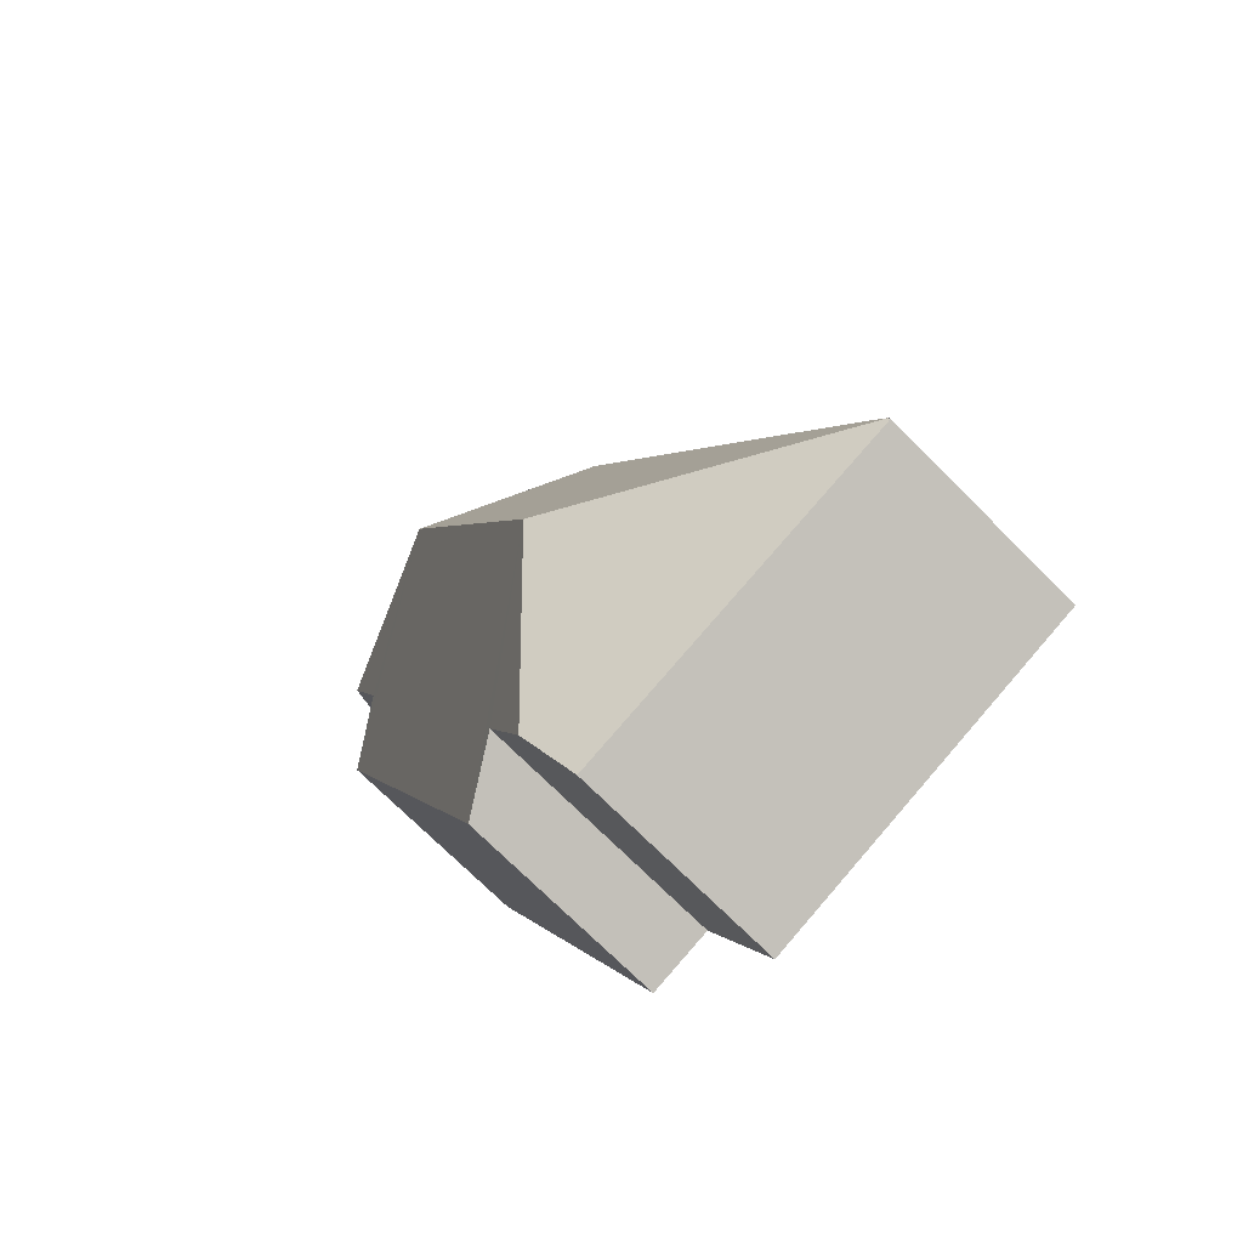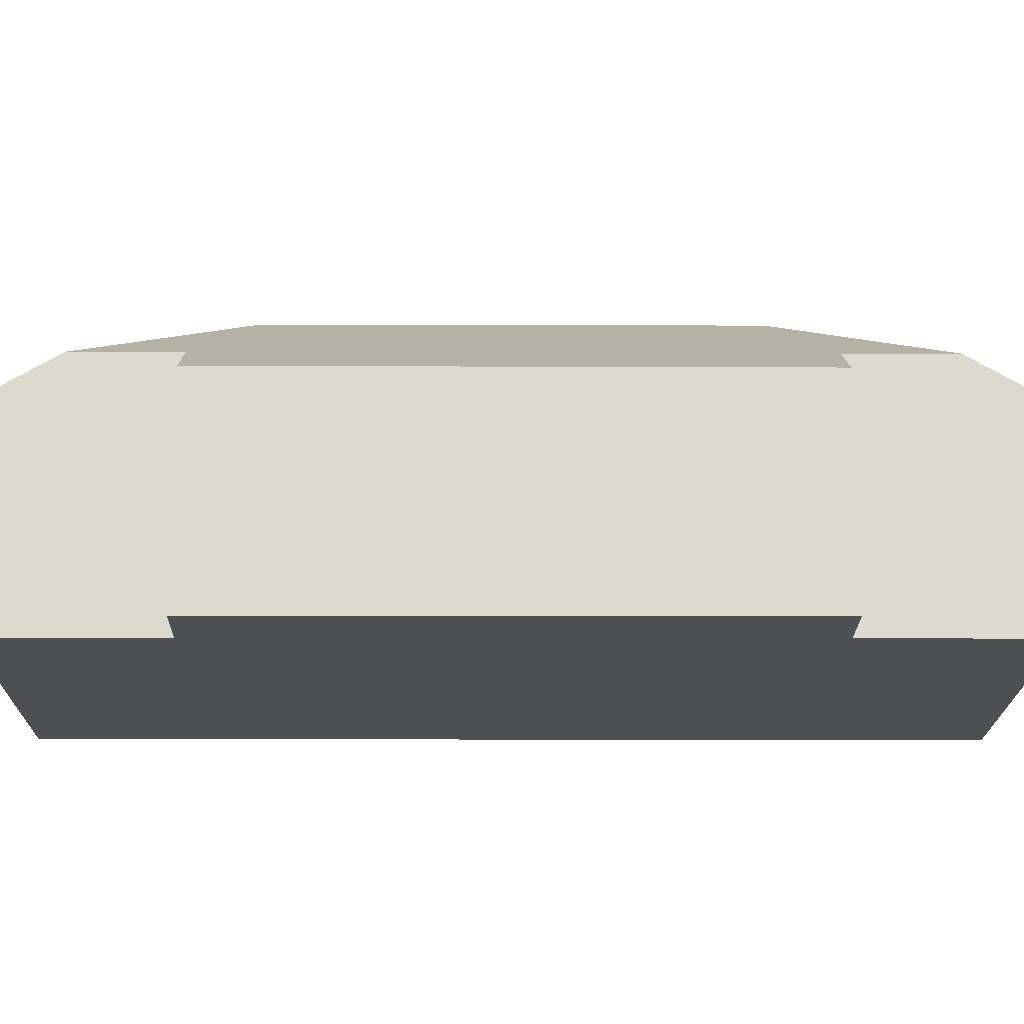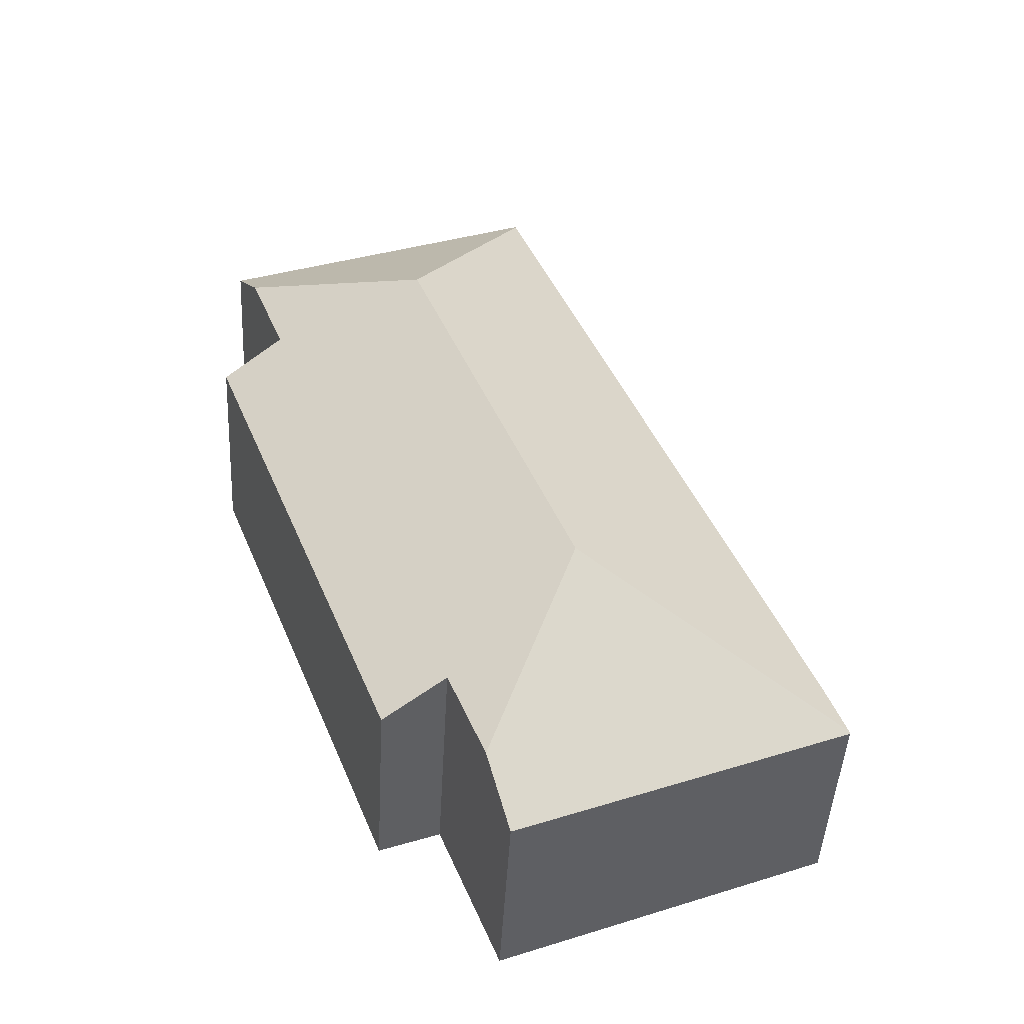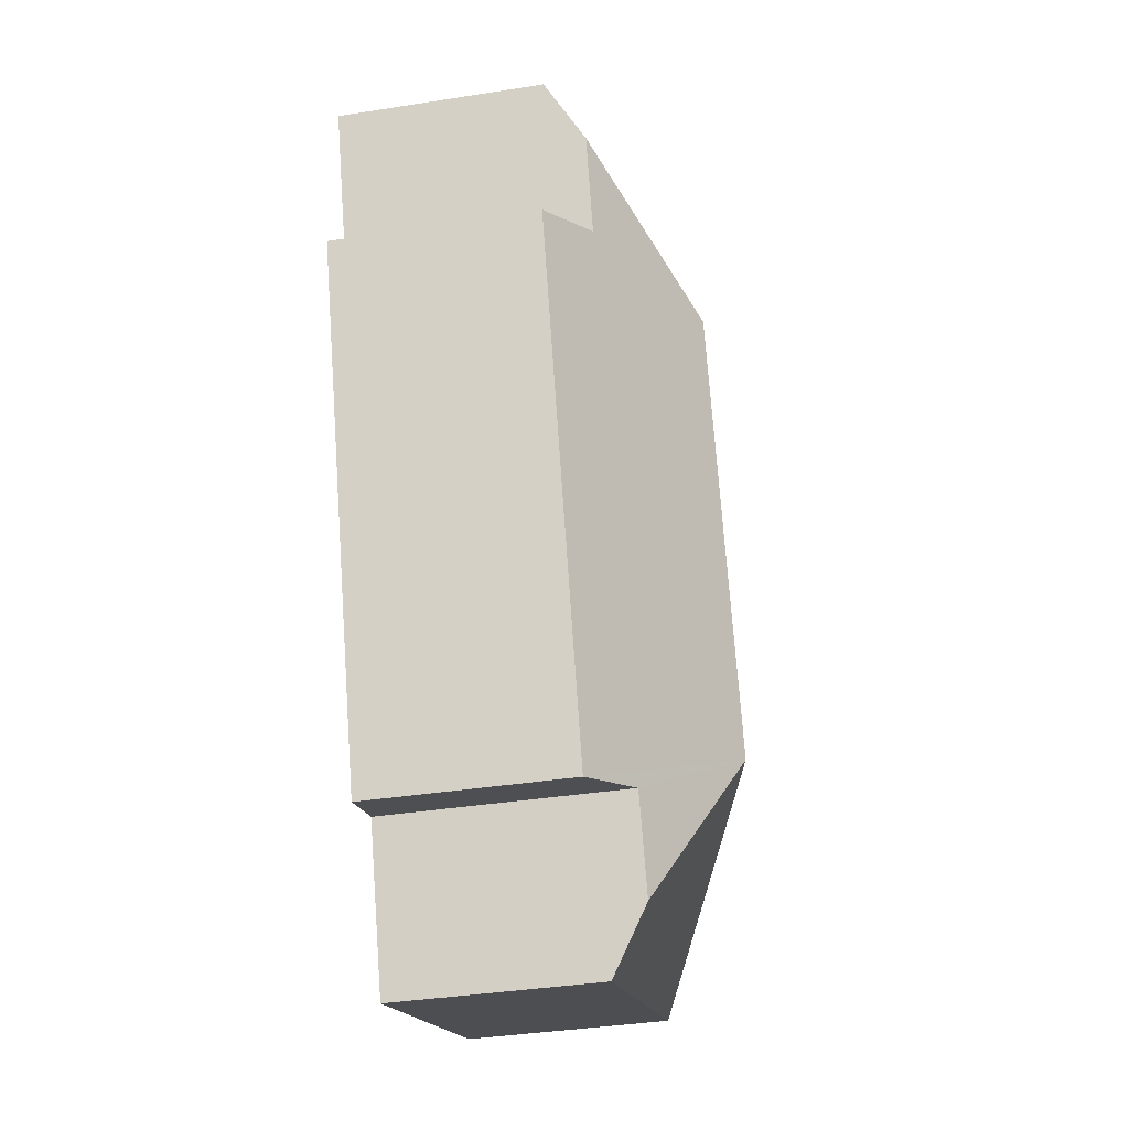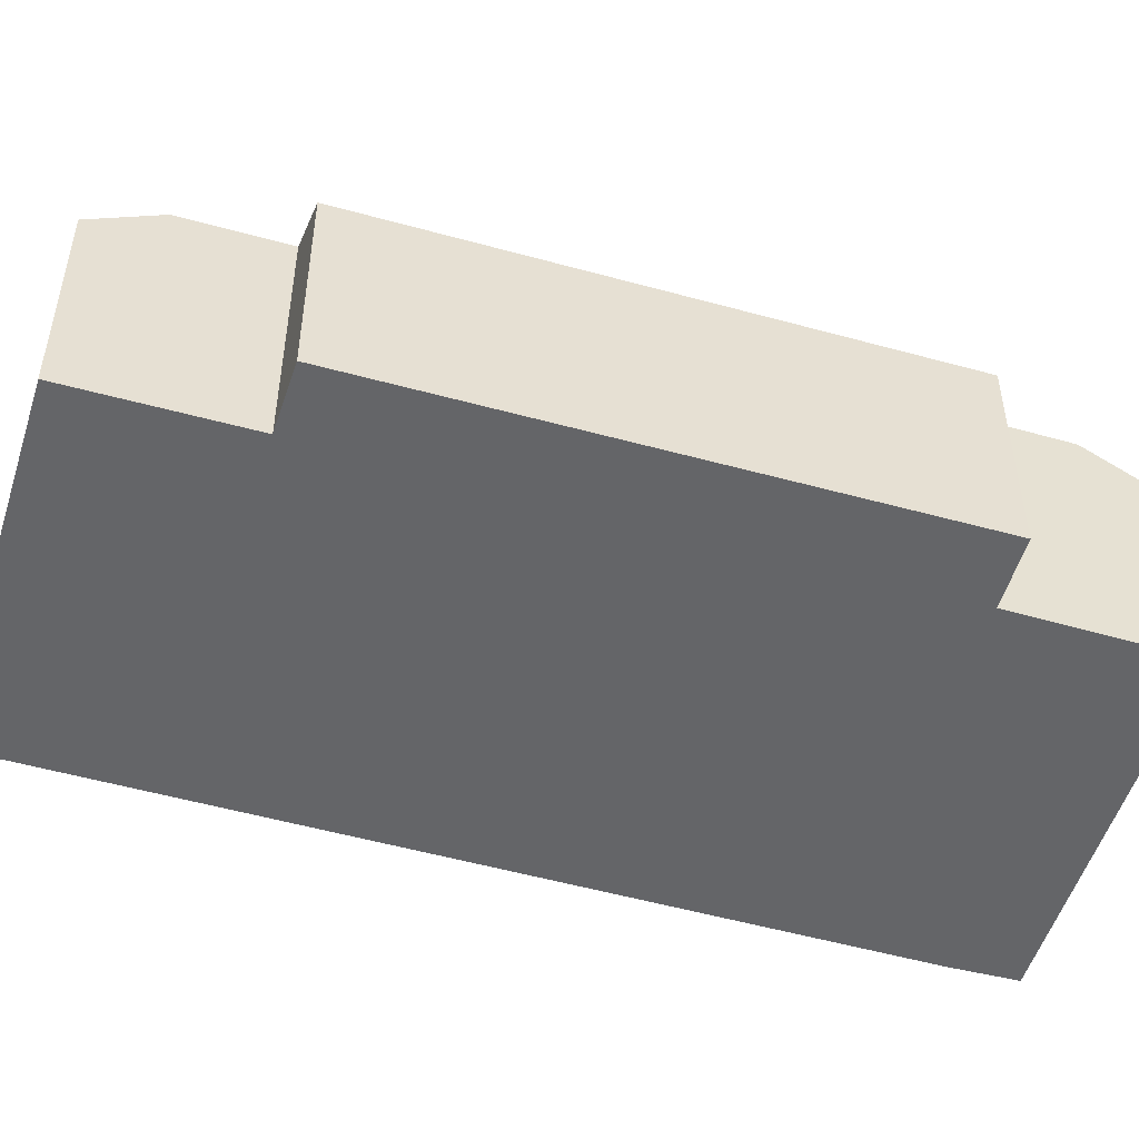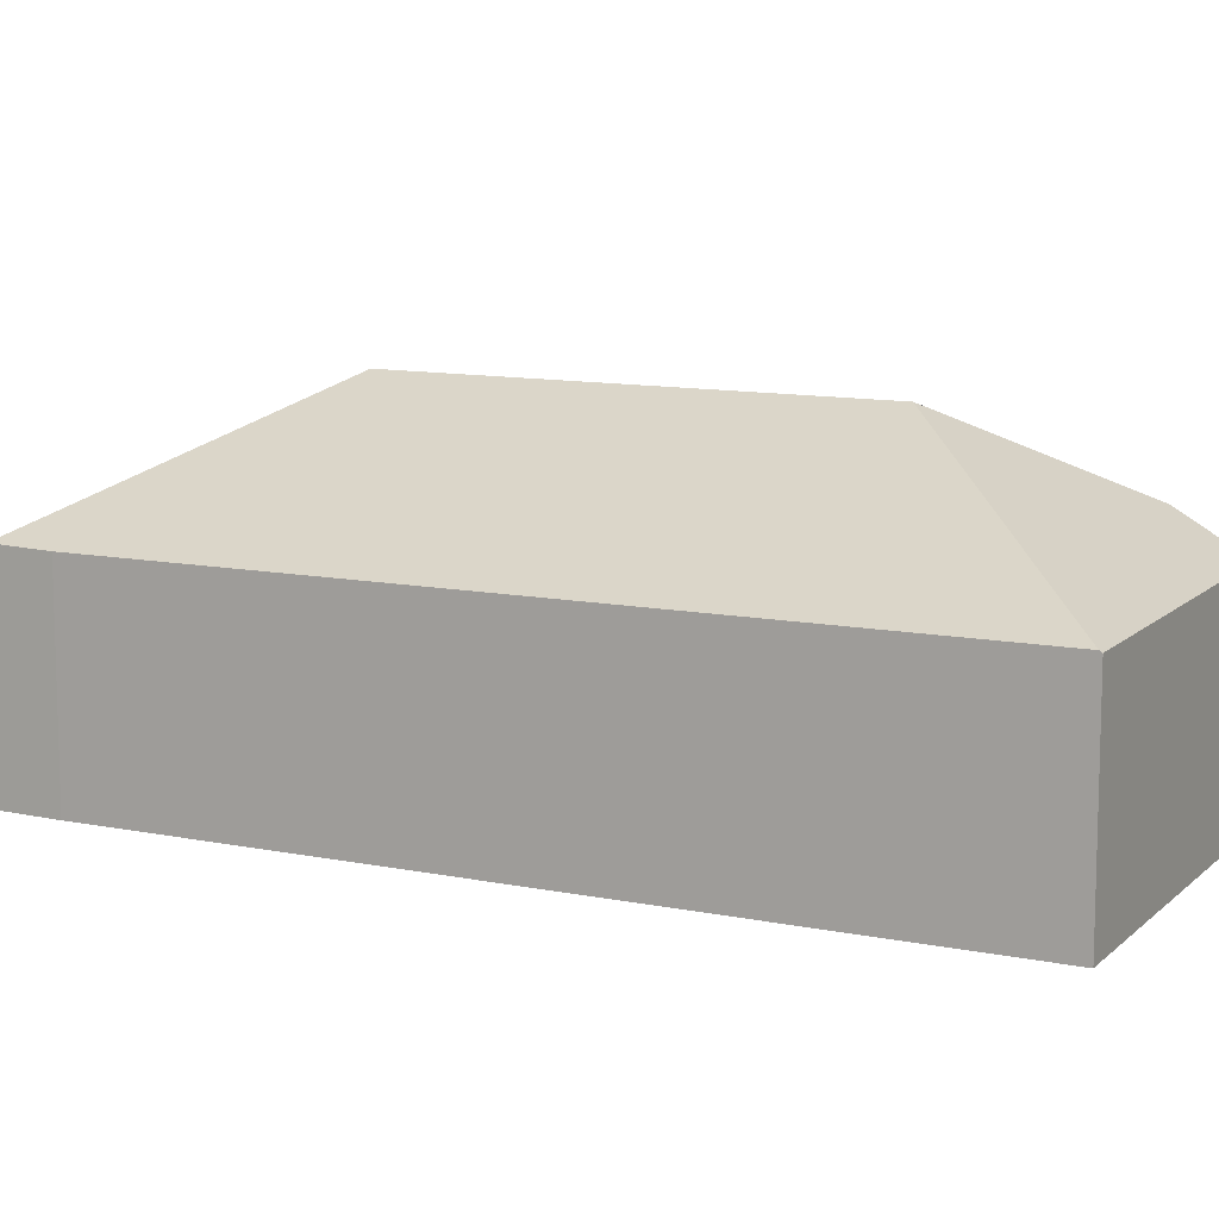
<metadata>
{"format":"obj","ext":"obj","renderer":"f3d","projection":"perspective","resolution":1024,"background":"white","views":[{"elev":-73.1,"azim":-134.9,"up":"+Z"},{"elev":-18.0,"azim":111.6,"up":"+Y"},{"elev":-46.5,"azim":176.9,"up":"+Z"},{"elev":-38.9,"azim":101.1,"up":"+Z"},{"elev":-51.6,"azim":95.0,"up":"+Y"},{"elev":11.0,"azim":-41.0,"up":"+Y"}]}
</metadata>
<code>
v  21.03 6.661 21.73
v  10.44 6.659 26
v  10.47 6.609 26.08
v  14.19 10.54 17.2
v  20.27 7.86 19.78
v  1.19 6.62 3.149
v  8.82 10.54 3.817
v  0.024 6.658 0.066
v  0.701 6.618 1.941
v  19.09 7.847 16.81
v  21.01 6.649 15.98
v  14.65 6.6 -0.1
v  12.65 7.824 0.664
v  11.43 7.837 -2.313
v  0 6.618 4.052e-16
v  10.63 6.618 -4.28
v  0 0 0
v  0.701 -1.189e-16 1.941
v  0.024 -4.041e-18 0.066
v  1.19 -1.928e-16 3.149
v  10.44 -1.592e-15 26
v  10.47 -1.597e-15 26.08
v  21.03 -1.33e-15 21.73
v  19.09 -1.029e-15 16.81
v  20.27 -1.211e-15 19.78
v  21.01 -9.785e-16 15.98
v  14.65 6.123e-18 -0.1
v  12.65 -4.066e-17 0.664
v  10.63 2.621e-16 -4.28
v  11.43 1.416e-16 -2.313
g defaultobject
f 1 2 3
f 2 1 4
f 4 1 5
f 4 6 2
f 6 4 7
f 6 7 8
f 6 8 9
f 10 4 5
f 4 10 11
f 4 11 12
f 4 12 7
f 7 12 13
f 7 13 14
f 15 14 16
f 14 15 7
f 7 15 8
f 15 9 8
f 9 15 17
f 9 17 18
f 18 17 19
f 18 6 9
f 6 18 2
f 2 18 20
f 2 20 21
f 2 21 3
f 3 21 22
f 3 23 1
f 23 3 22
f 1 10 5
f 10 1 23
f 10 23 24
f 24 23 25
f 26 12 11
f 12 26 27
f 28 14 13
f 14 28 16
f 16 28 29
f 29 28 30
f 24 11 10
f 11 24 26
f 12 28 13
f 28 12 27
f 29 15 16
f 15 29 17
f 19 28 18
f 28 19 30
f 30 19 17
f 30 17 29
f 21 23 22
f 23 21 20
f 23 20 25
f 25 20 24
f 24 20 26
f 26 20 28
f 26 28 27
f 28 20 18

</code>
